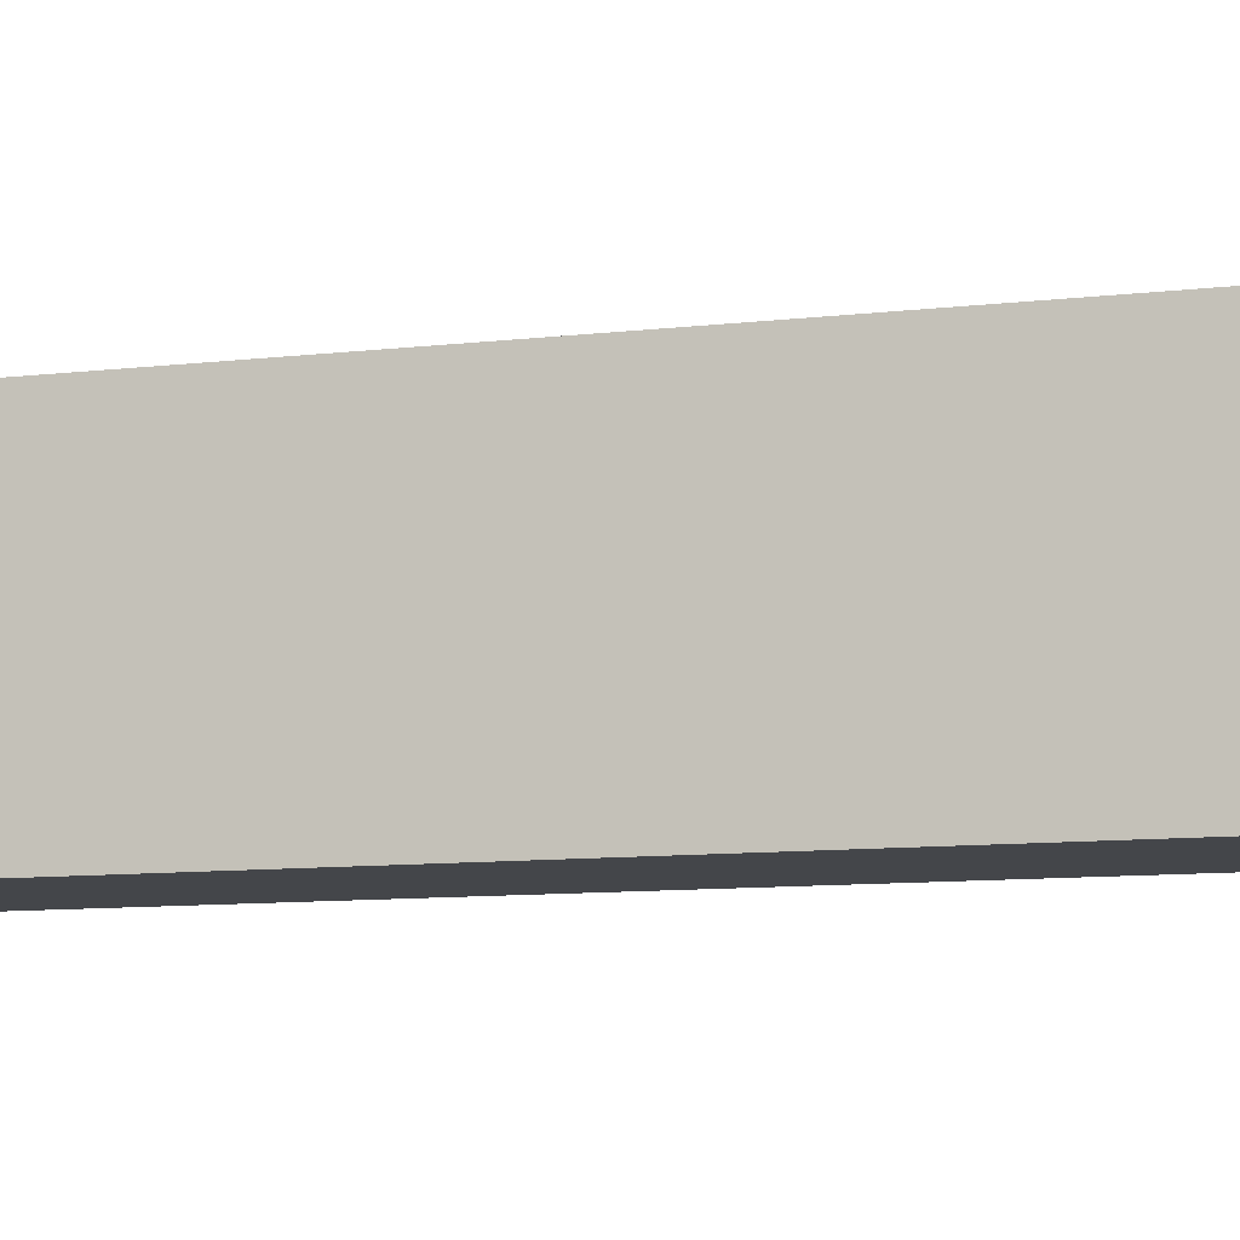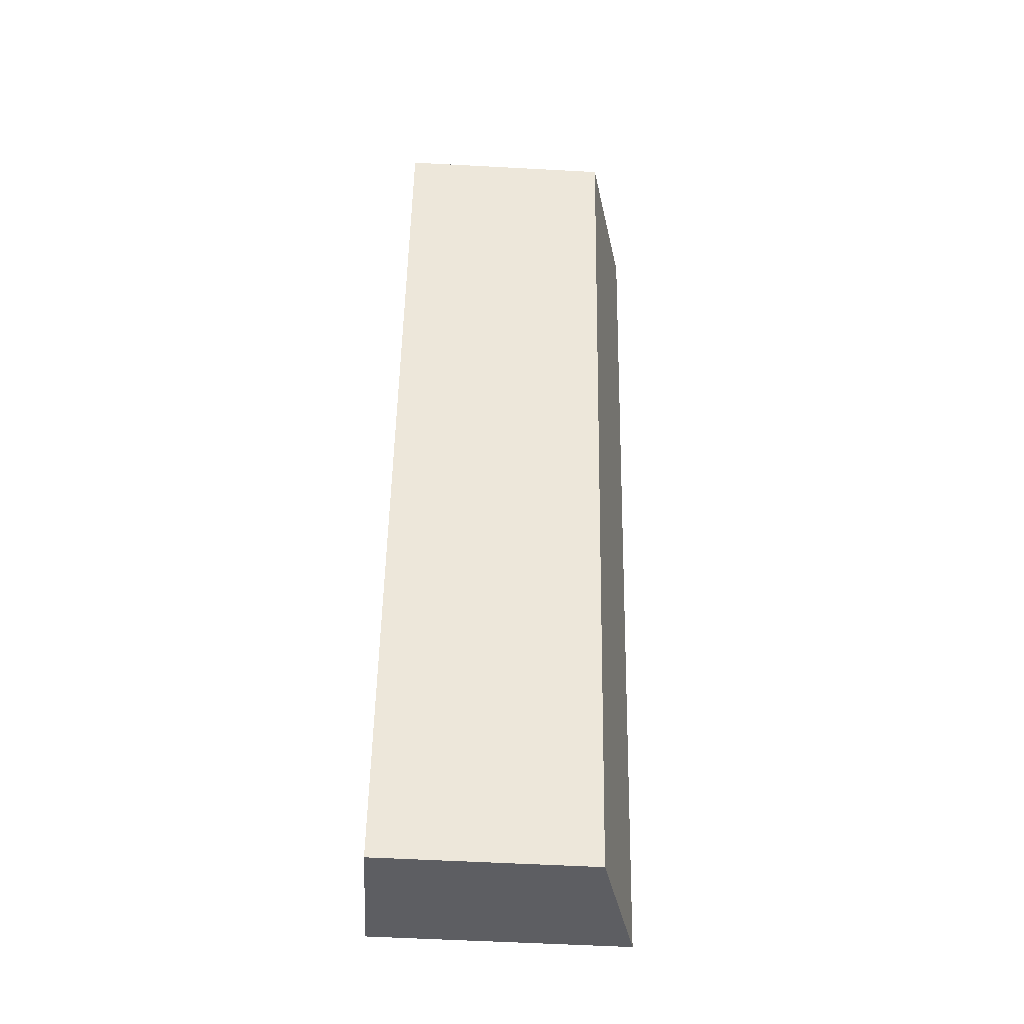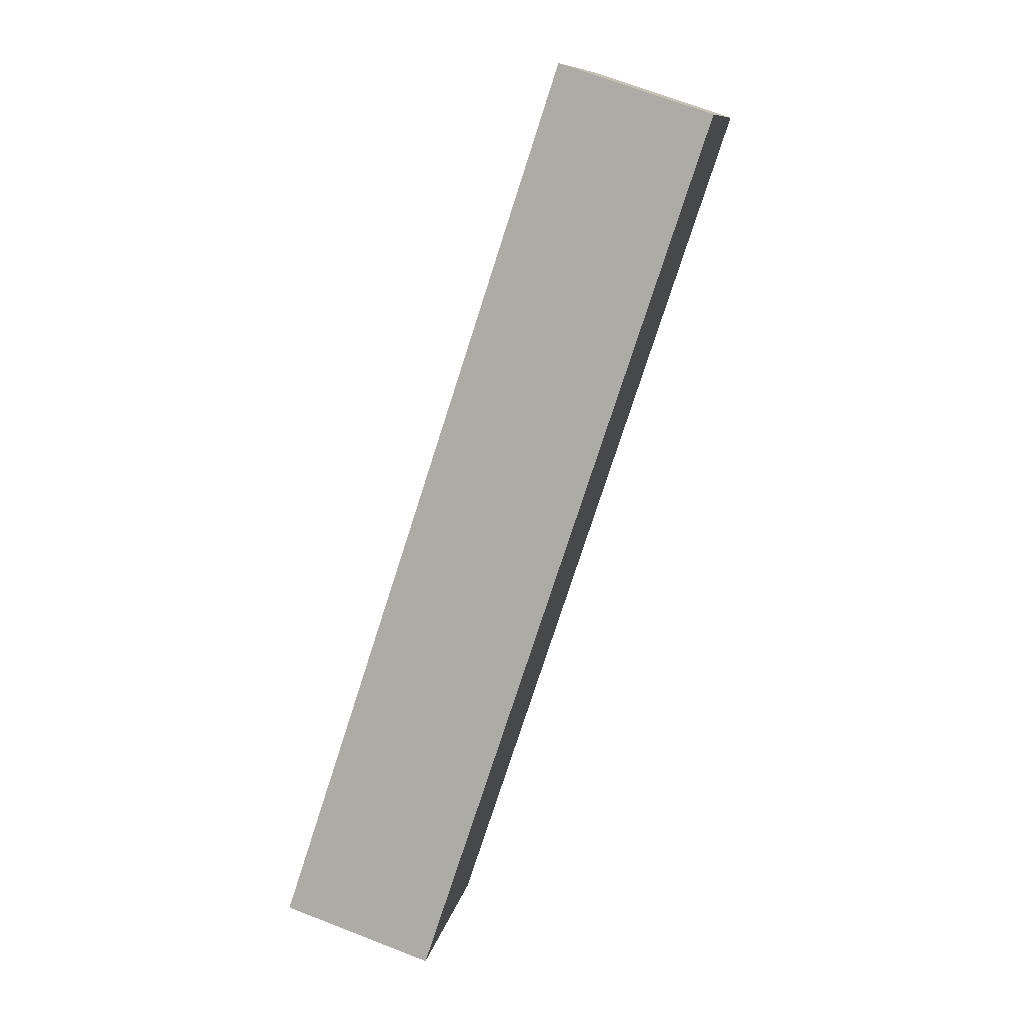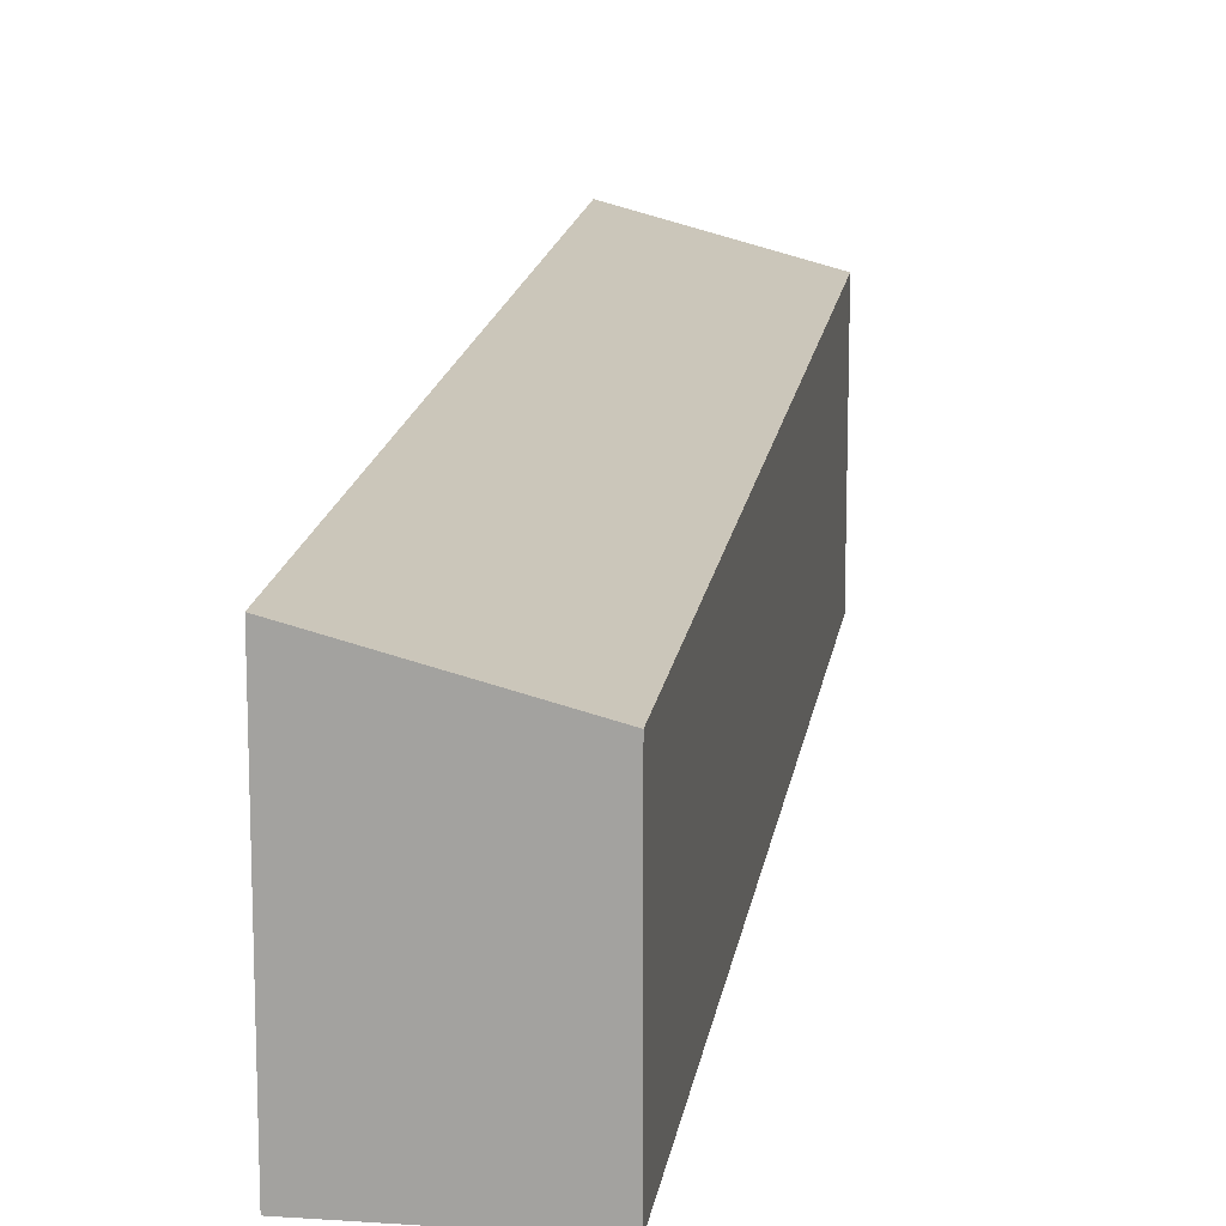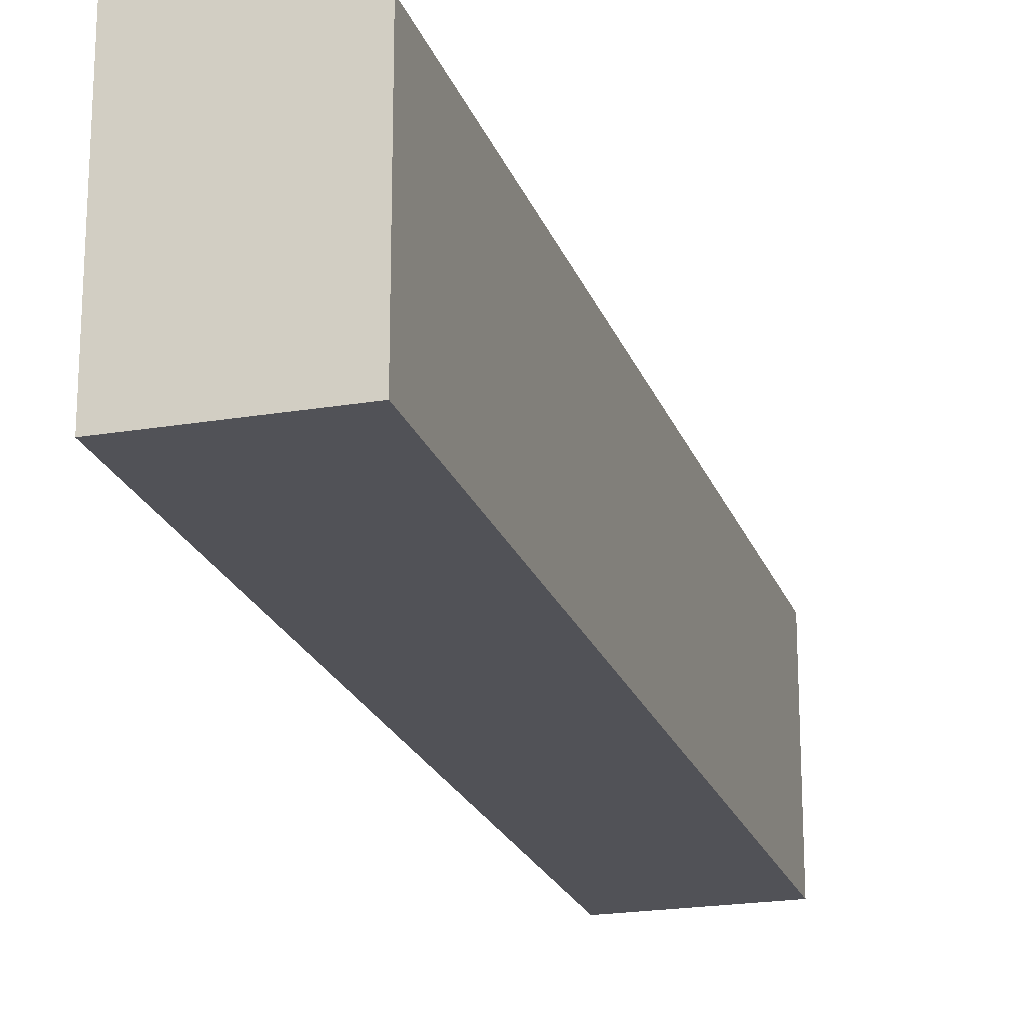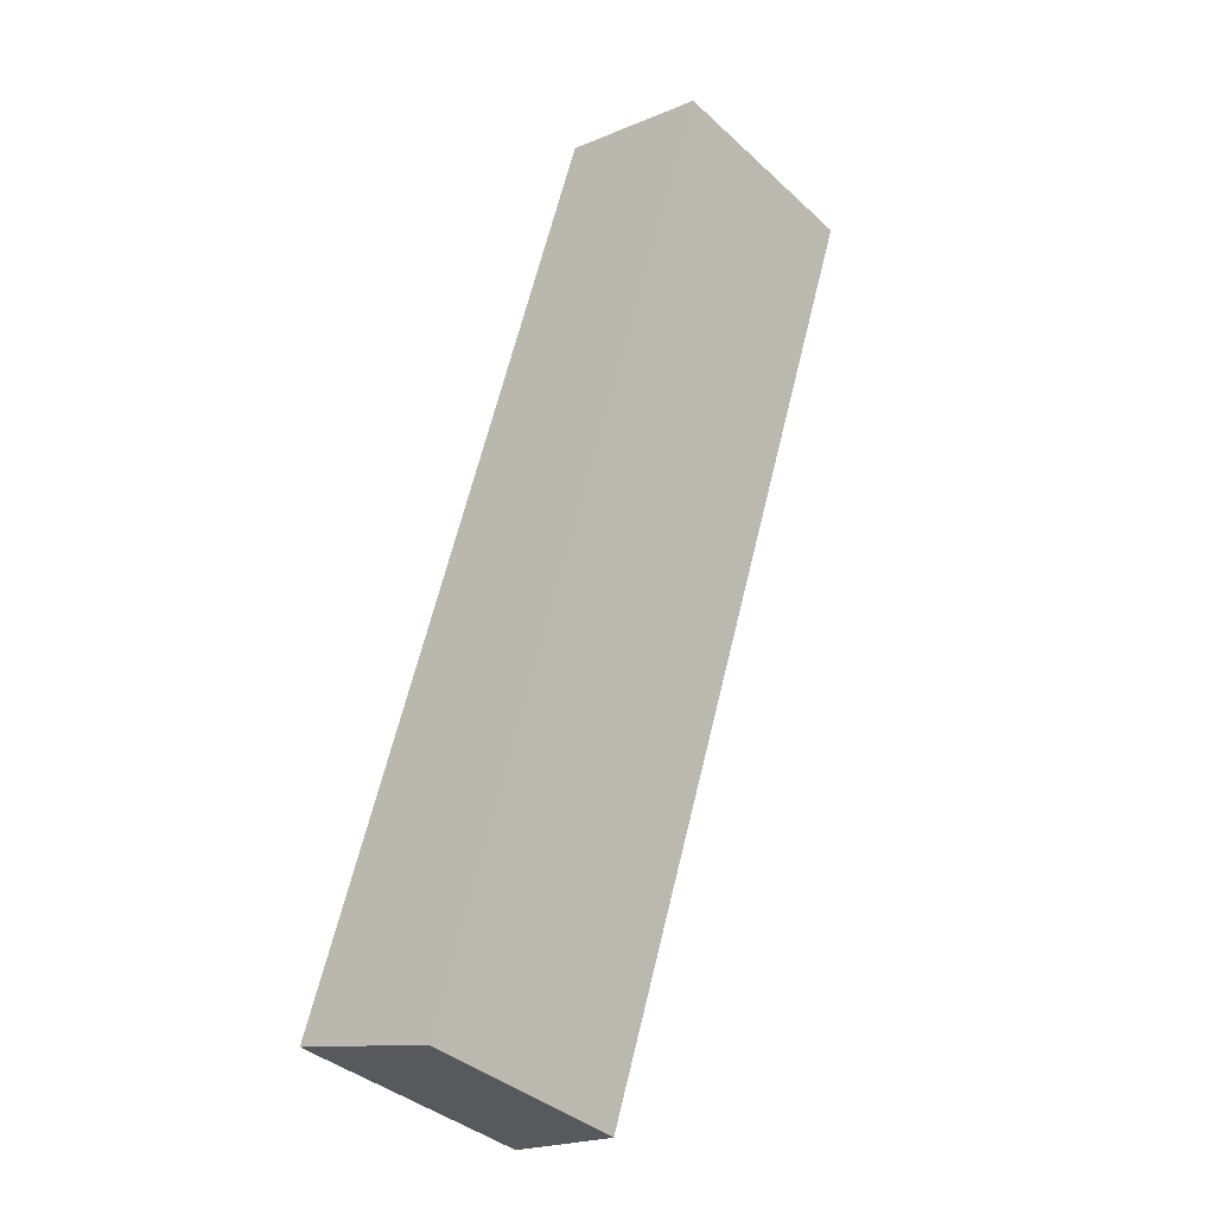
<metadata>
{"format":"obj","ext":"obj","renderer":"f3d","projection":"perspective","resolution":1024,"background":"white","views":[{"elev":-9.5,"azim":-54.3,"up":"+Y"},{"elev":-56.7,"azim":86.8,"up":"+Z"},{"elev":10.9,"azim":10.7,"up":"+Z"},{"elev":15.9,"azim":26.3,"up":"+Y"},{"elev":-21.5,"azim":34.7,"up":"+Y"},{"elev":-38.4,"azim":41.2,"up":"+Z"}]}
</metadata>
<code>
v  0 4.916 3.01e-16
v  8.406 4.131 15.98
v  2.87 4.131 -0.94
v  5.537 4.915 16.91
v  8.406 -9.784e-16 15.98
v  2.87 5.756e-17 -0.94
v  0 0 0
v  5.537 -1.036e-15 16.91
g defaultobject
f 1 2 3
f 2 1 4
f 5 3 2
f 3 5 6
f 3 7 1
f 7 3 6
f 7 4 1
f 4 7 8
f 8 2 4
f 2 8 5
f 8 6 5
f 6 8 7

</code>
